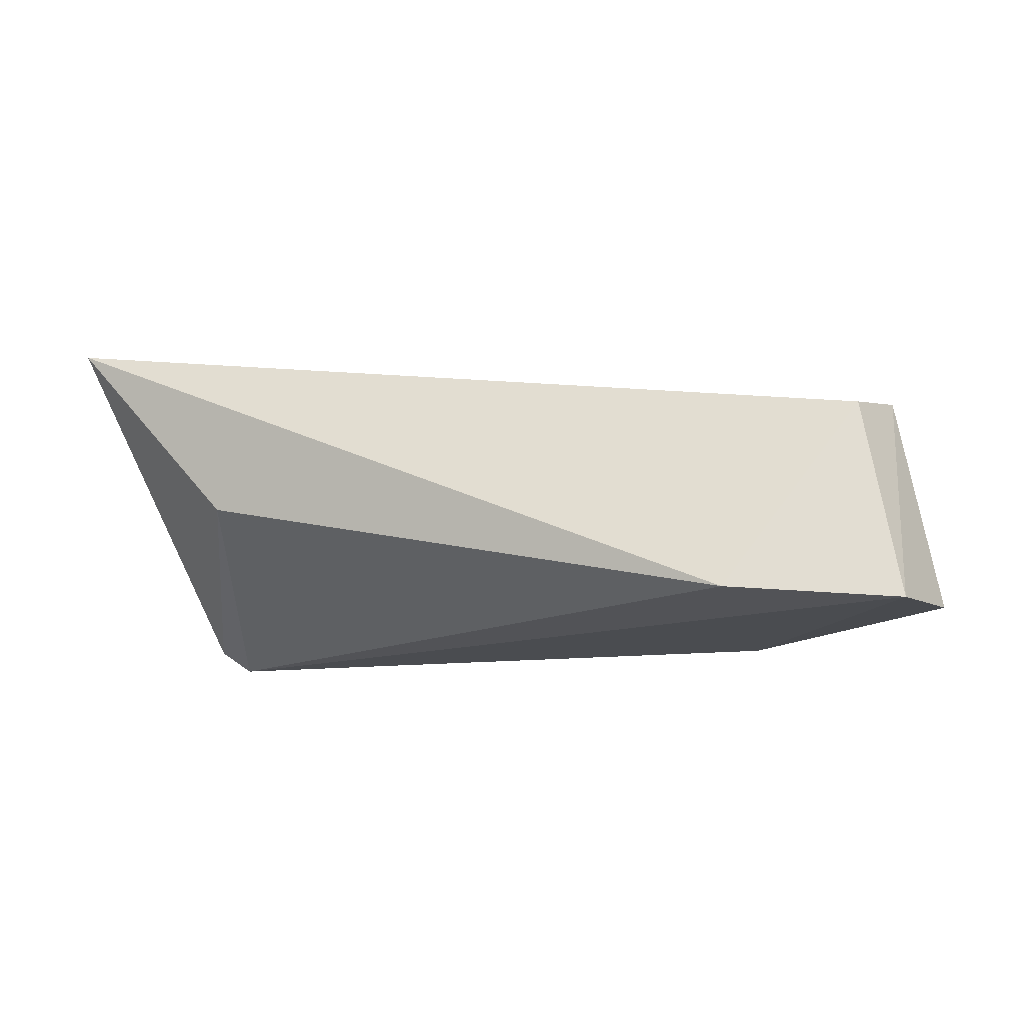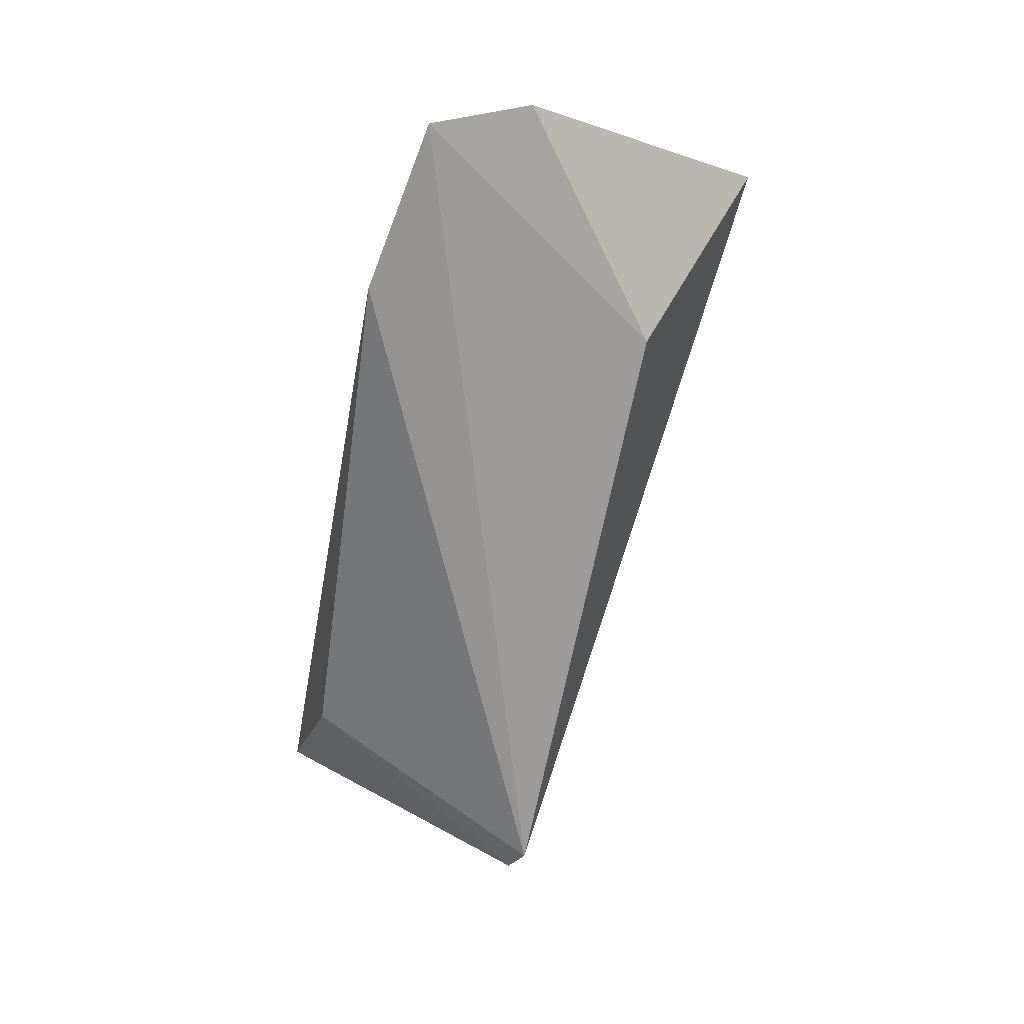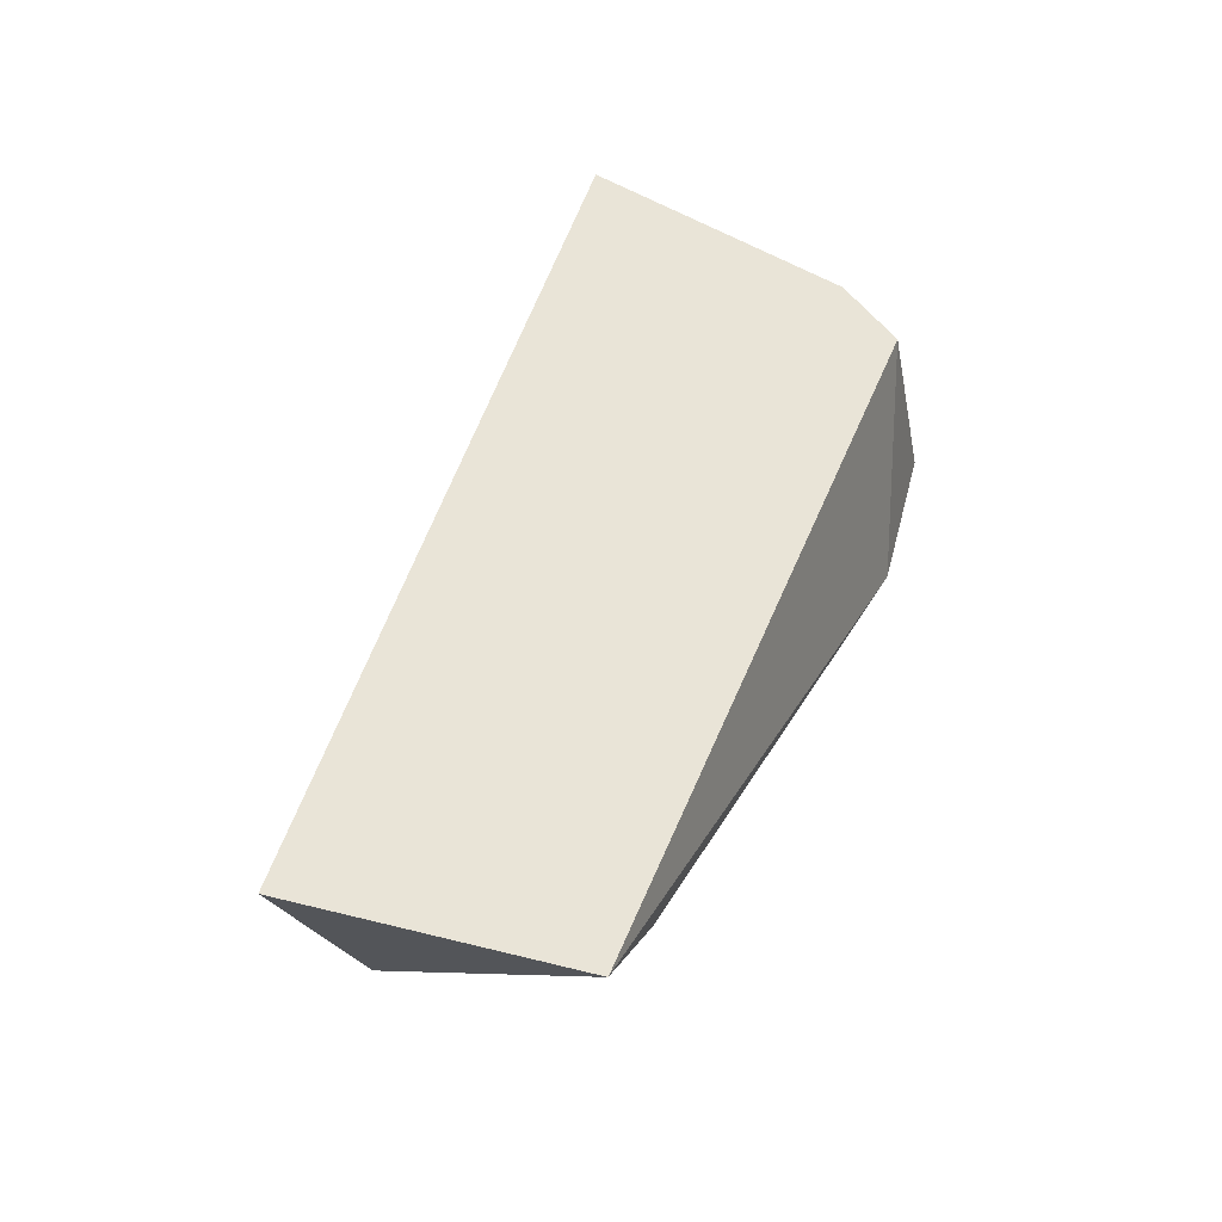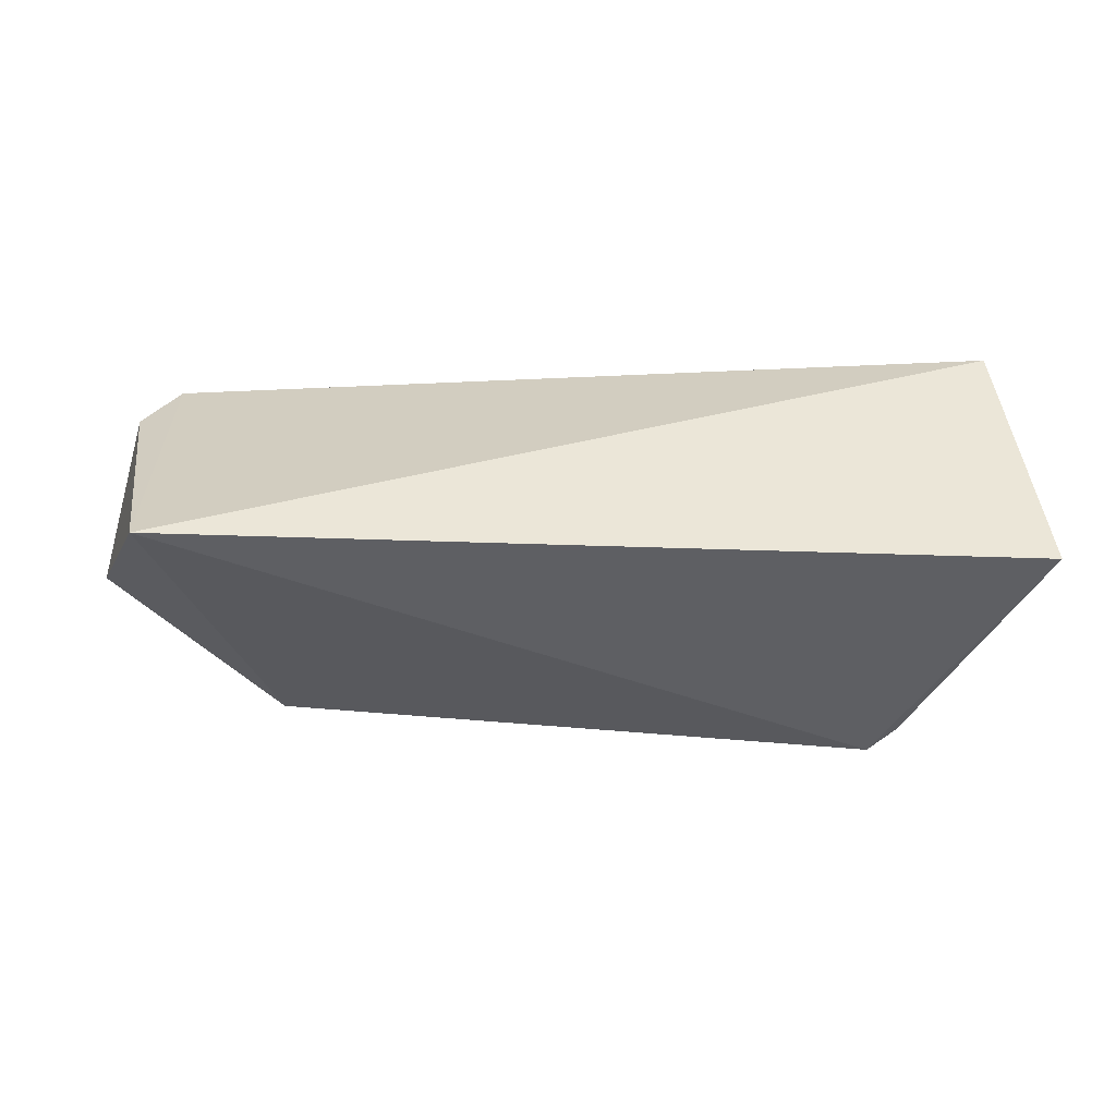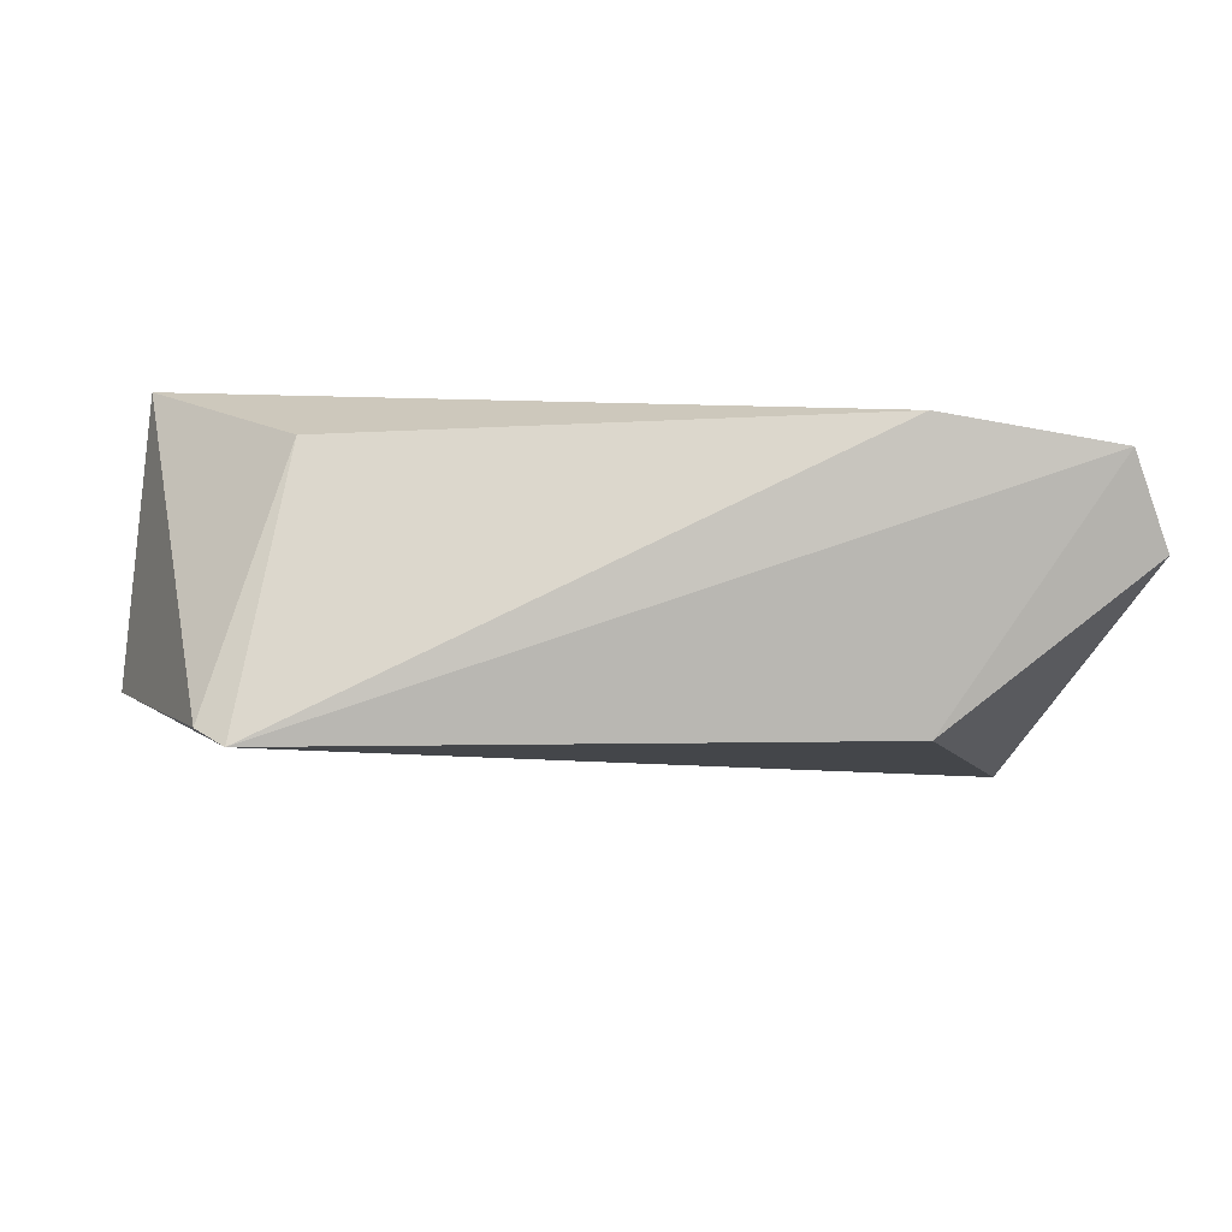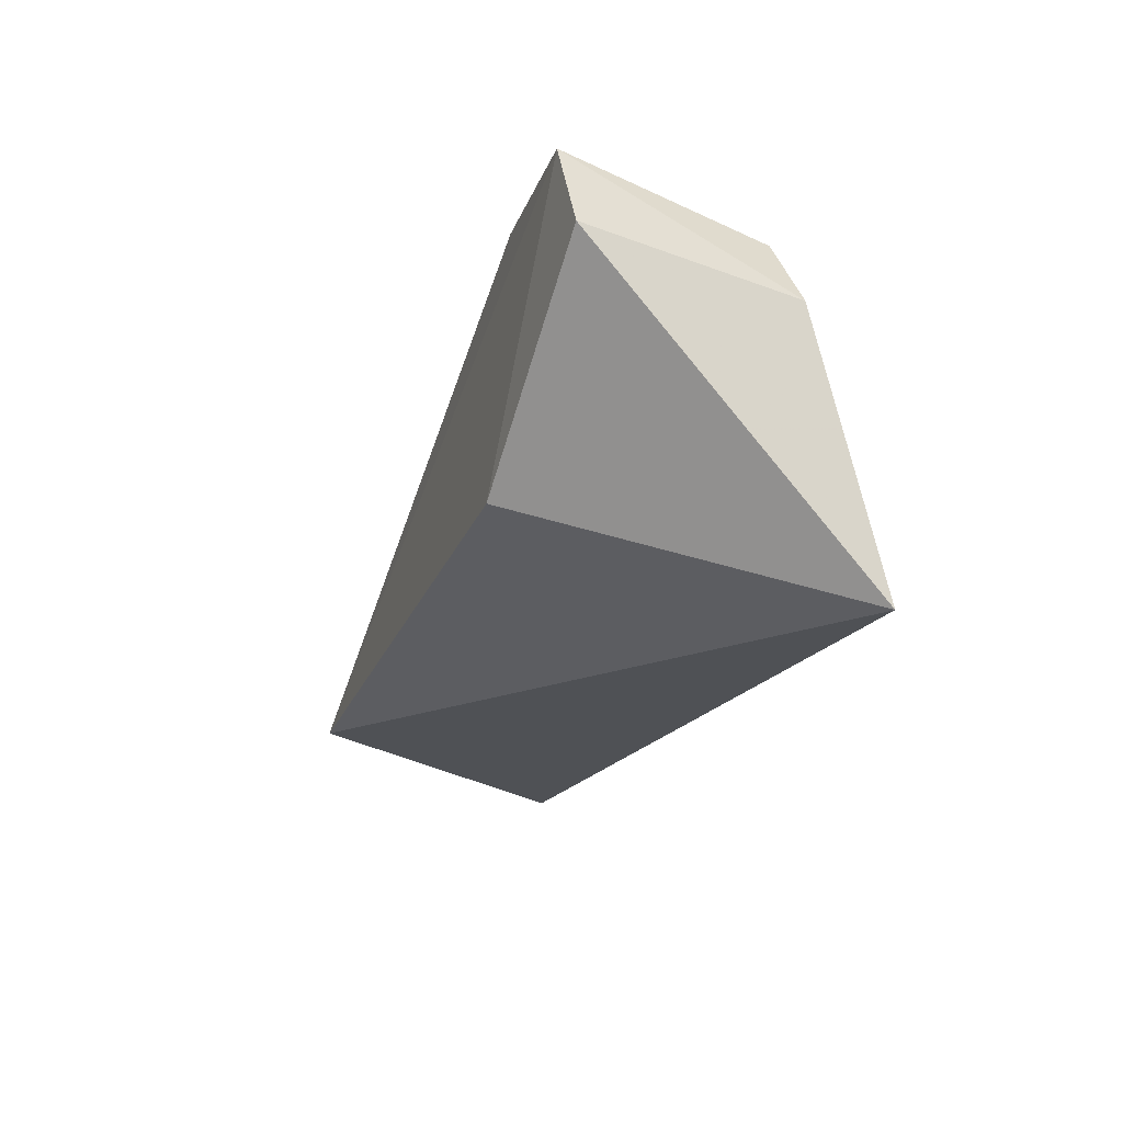
<metadata>
{"format":"obj","ext":"obj","renderer":"f3d","projection":"perspective","resolution":1024,"background":"white","views":[{"elev":-13.4,"azim":13.5,"up":"+Y"},{"elev":-69.2,"azim":78.9,"up":"+Y"},{"elev":51.5,"azim":-65.4,"up":"+Y"},{"elev":-49.1,"azim":173.7,"up":"+Z"},{"elev":9.7,"azim":-4.1,"up":"+Z"},{"elev":-25.3,"azim":71.7,"up":"+Z"}]}
</metadata>
<code>
v 0.04947 0.1207 0.05404
v 0.05542 0.1043 0.04872
v 0.04942 0.1285 0.02707
v -0.02003 0.1262 0.03561
v -0.005224 0.1141 0.05662
v -0.009778 0.1031 0.03643
v -0.01714 0.1281 0.05871
v 0.05208 0.122 0.04816
v 0.03845 0.1049 0.05884
v 0.03885 0.1033 0.03602
v -0.01207 0.1047 0.03744
v 0.05253 0.1039 0.05636
f 6 4 3
f 7 1 3
f 7 3 4
f 8 2 3
f 8 3 1
f 9 7 5
f 9 1 7
f 9 5 6
f 10 6 3
f 10 3 2
f 11 6 5
f 11 5 7
f 11 7 4
f 11 4 6
f 12 8 1
f 12 2 8
f 12 1 9
f 12 9 6
f 12 10 2
f 12 6 10

</code>
